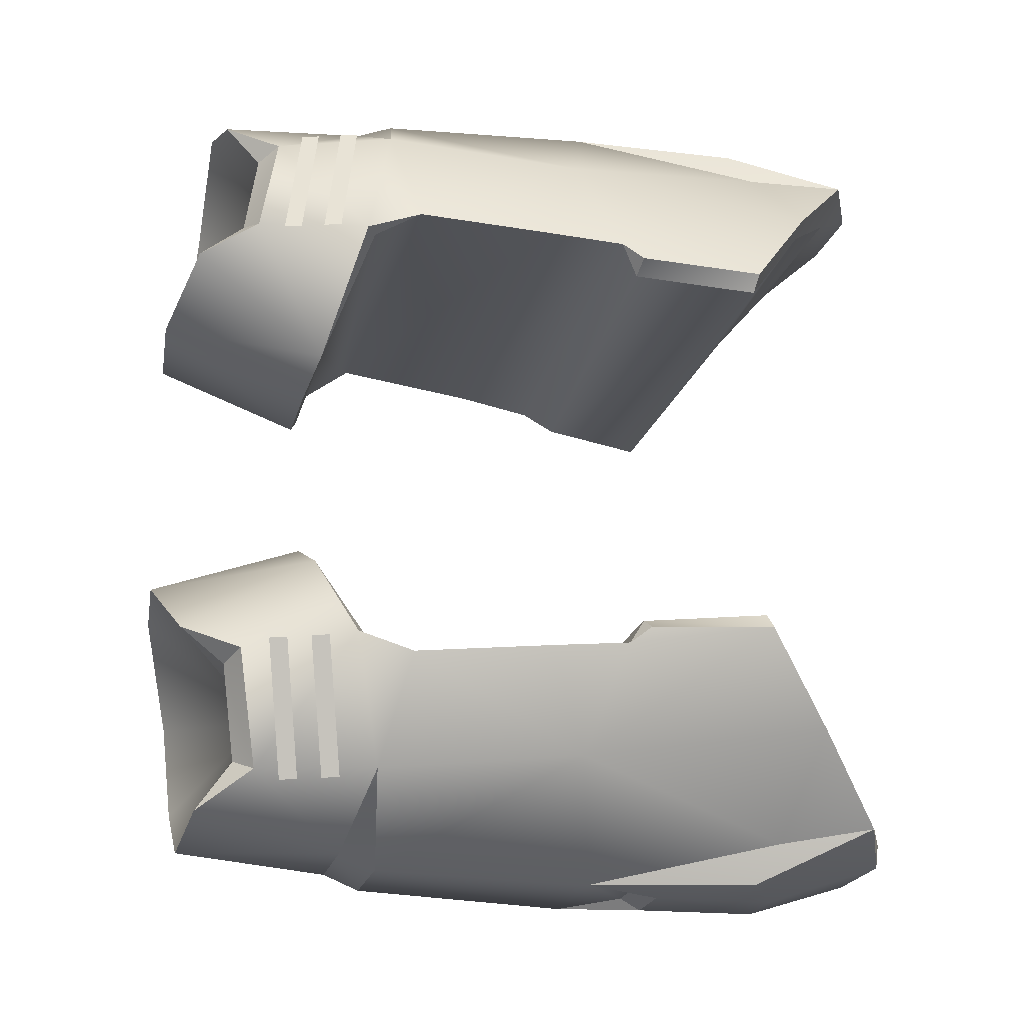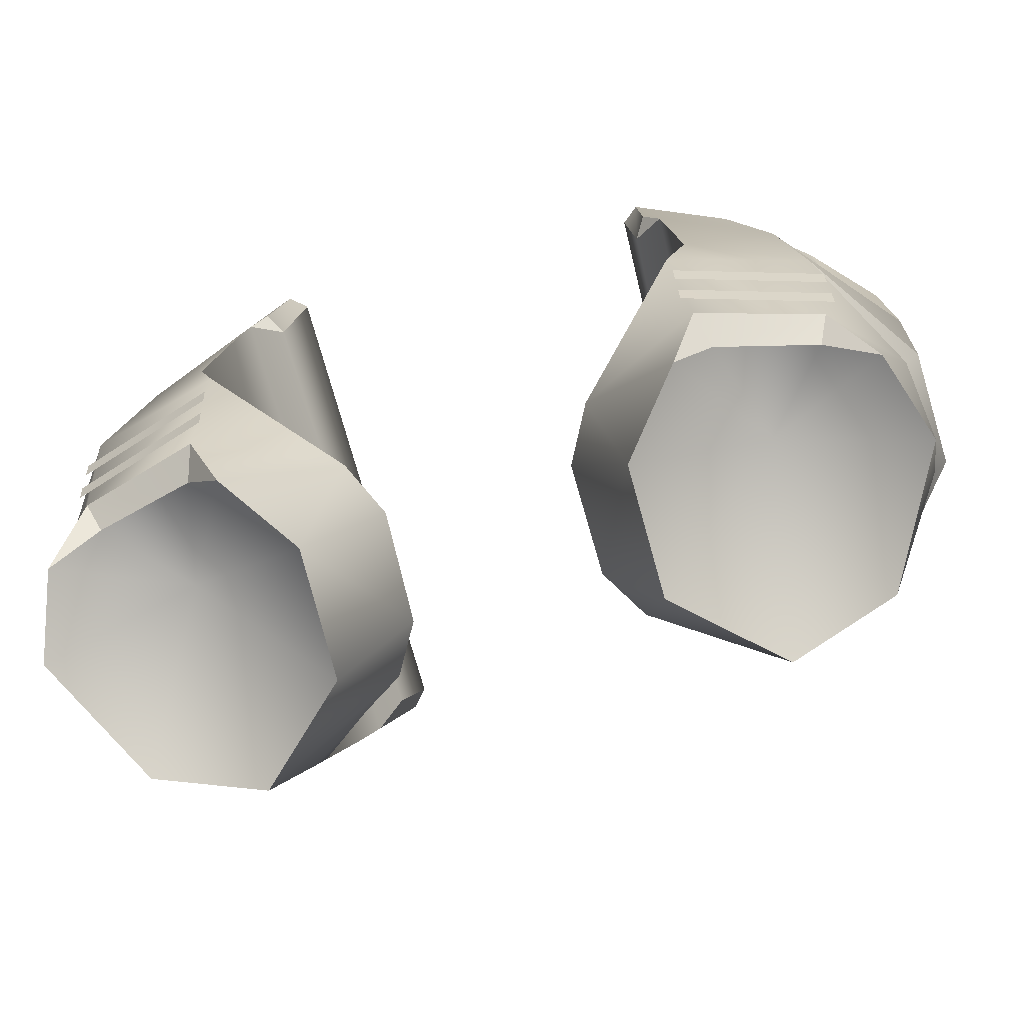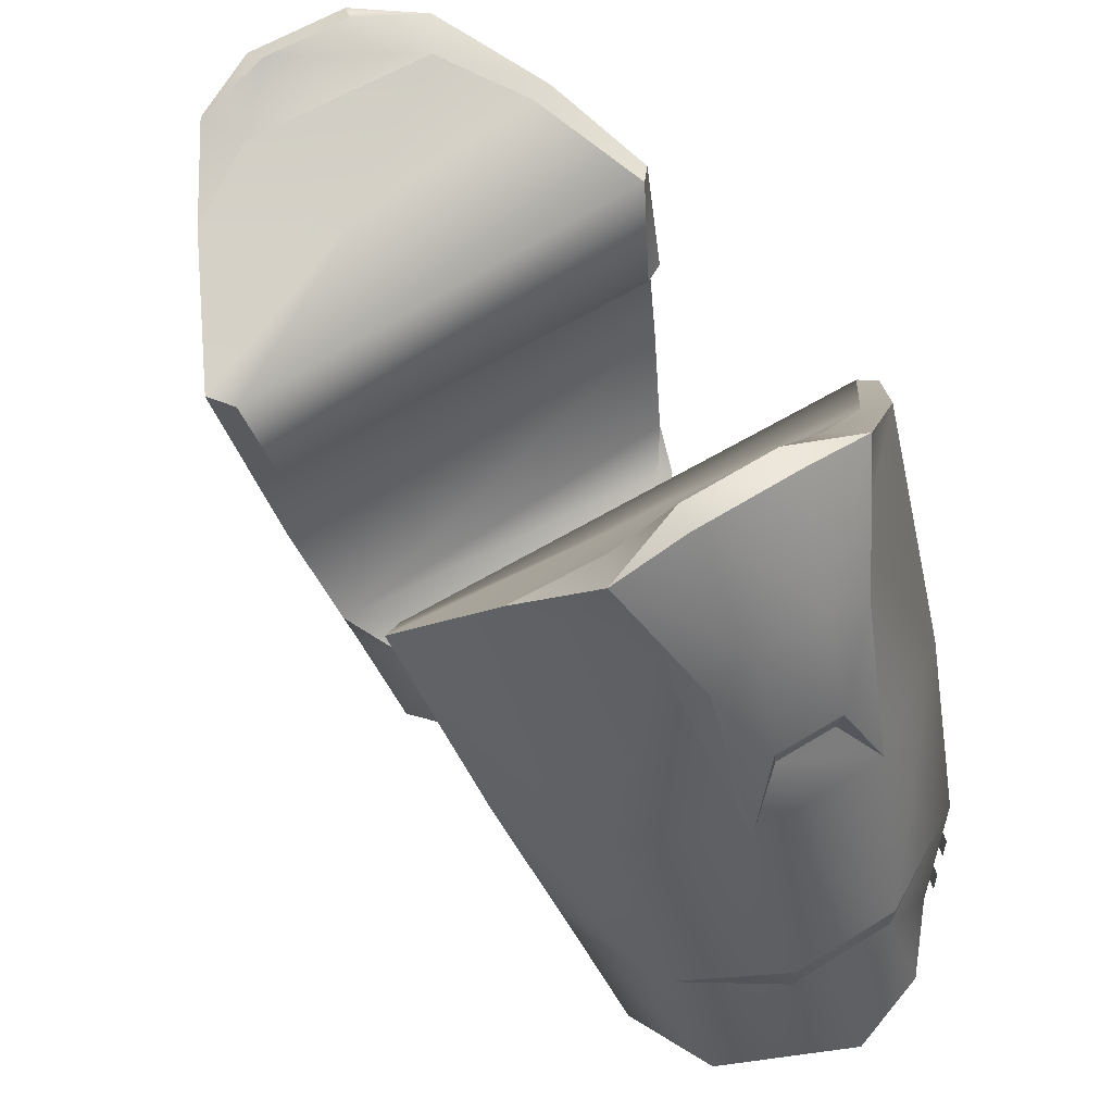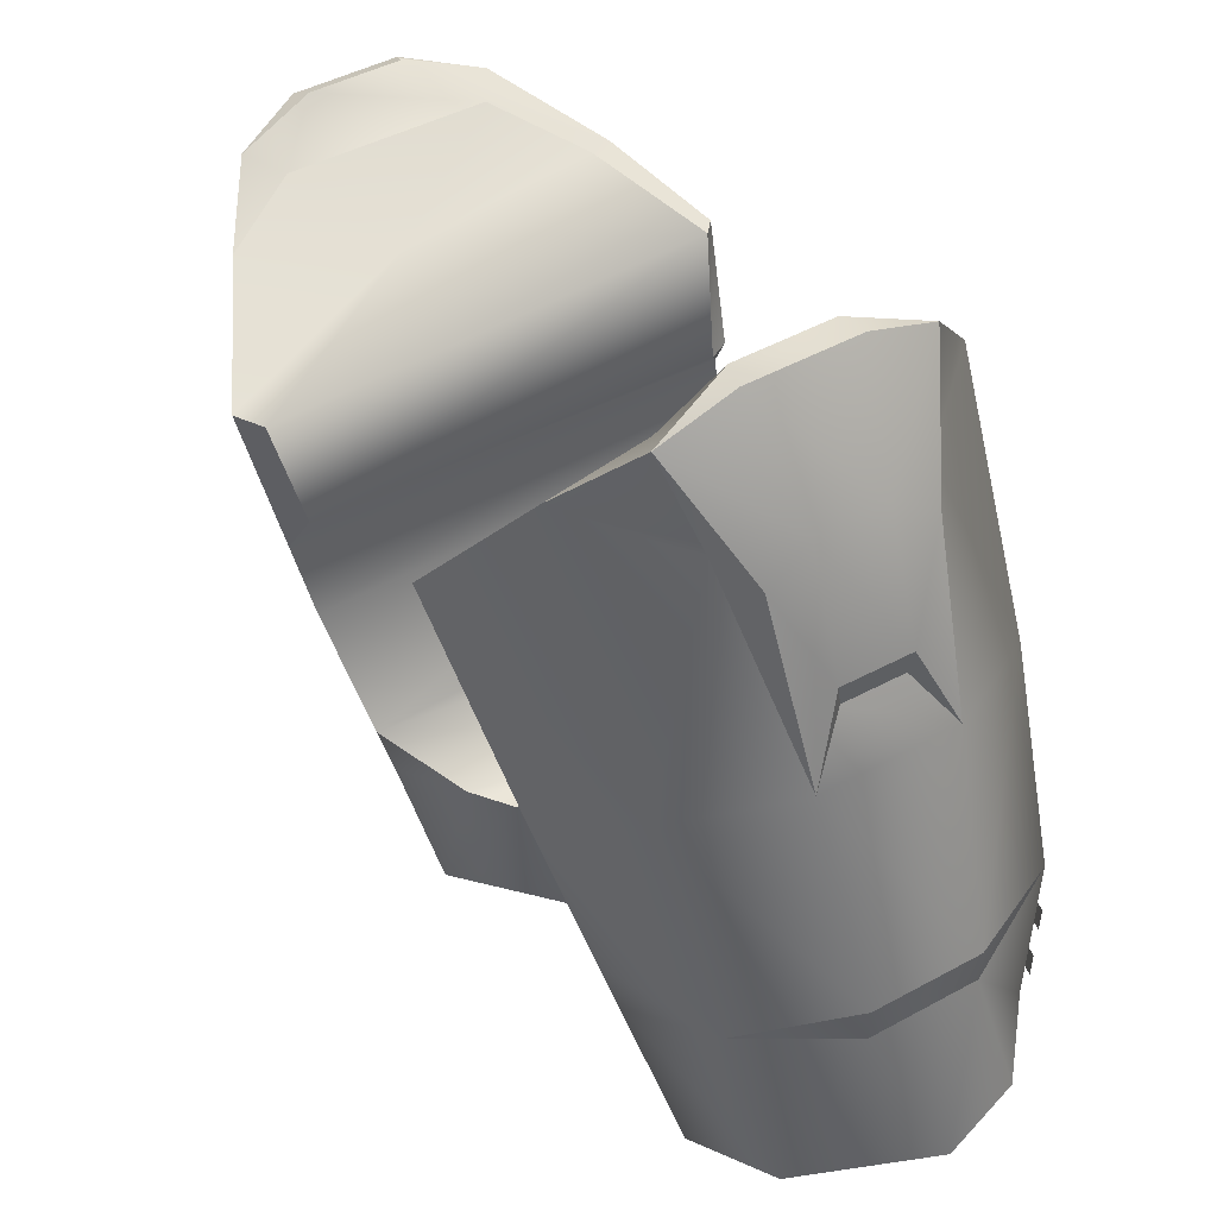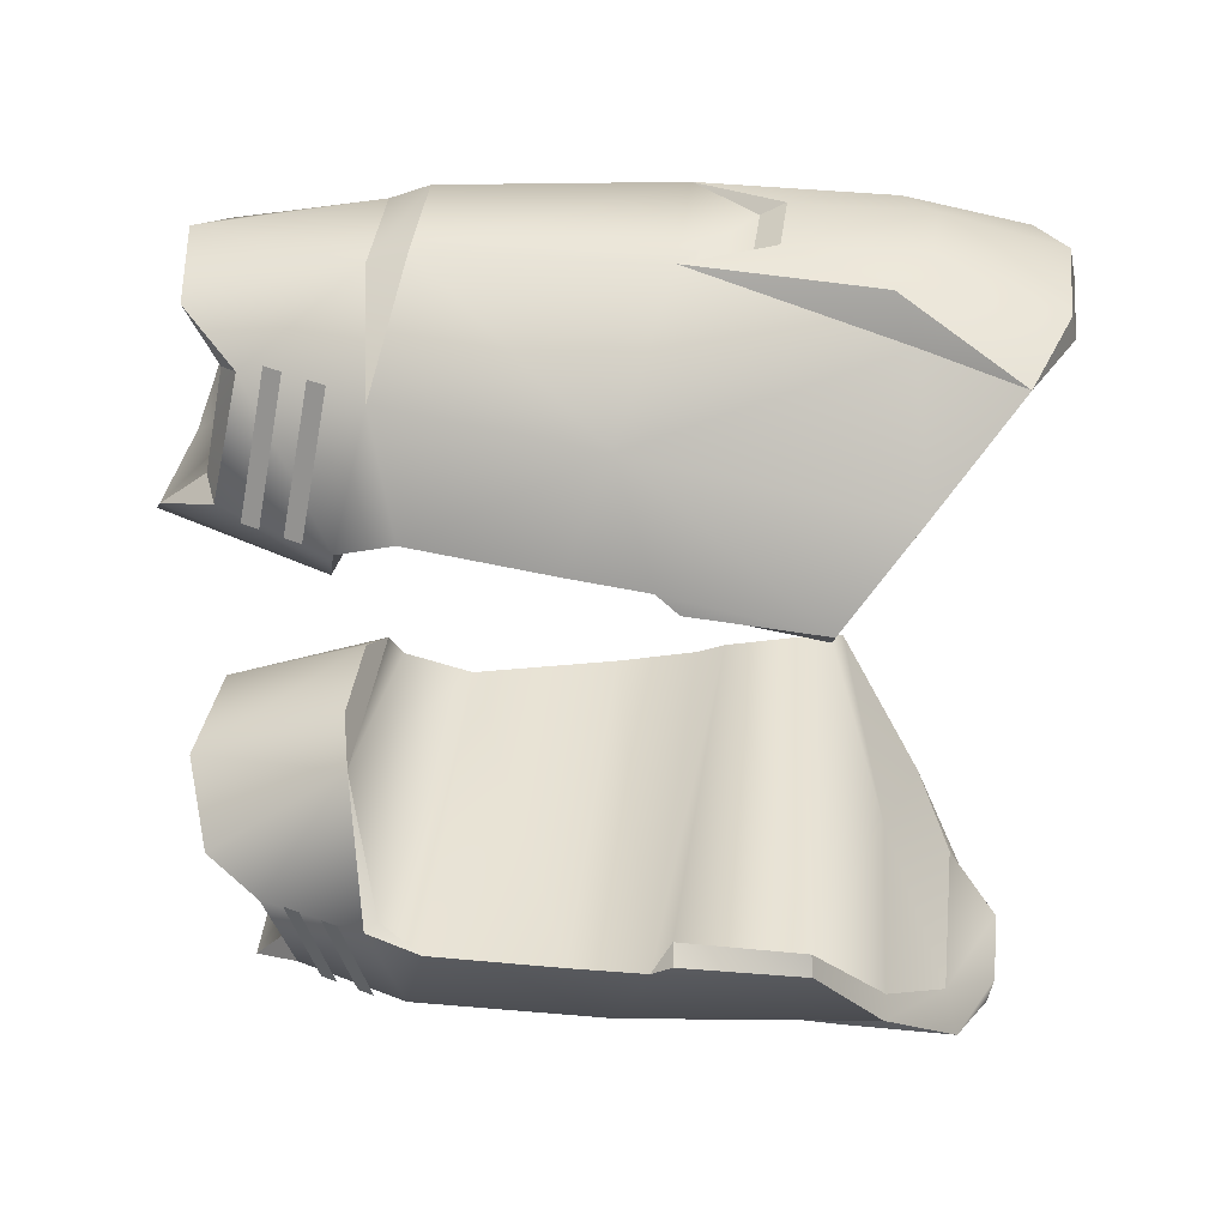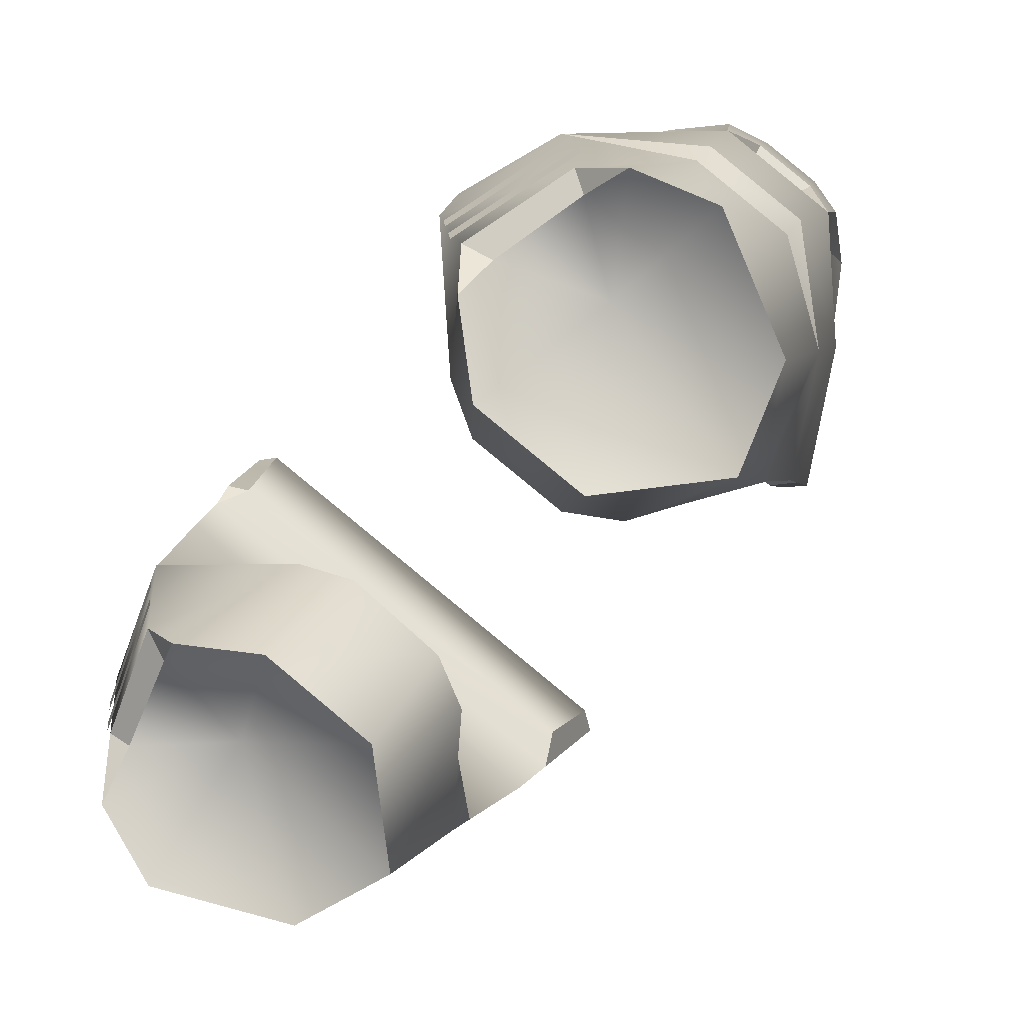
<metadata>
{"format":"obj","ext":"obj","renderer":"f3d","projection":"perspective","resolution":1024,"background":"white","views":[{"elev":-19.9,"azim":88.7,"up":"+Z"},{"elev":-68.1,"azim":105.3,"up":"+Y"},{"elev":40.5,"azim":-29.0,"up":"+Y"},{"elev":26.2,"azim":-27.8,"up":"+Y"},{"elev":38.3,"azim":108.6,"up":"+Z"},{"elev":-72.3,"azim":141.0,"up":"+Y"}]}
</metadata>
<code>
o thighs_Mesh.004
v 0.1153 0.6816 0.0637
v 0.1694 0.71 0.1213
v 0.1587 0.646 0.1279
v 0.1485 0.6114 0.1133
v 0.08892 0.6698 0.04893
v 0.03193 0.658 0.05017
v 0.003663 0.6585 0.06613
v 0.1321 0.8325 0.1805
v 0.1659 0.7402 0.1313
v 0.1463 0.7208 0.1913
v 0.1385 0.6537 0.19
v 0.0878 0.6981 0.2261
v 0.08328 0.7181 0.2345
v 0.06195 0.8382 0.2384
v 0.05686 0.949 0.2136
v 0.04786 0.9352 0.2354
v 0.03521 0.879 0.241
v 0.1386 0.939 0.1084
v 0.06246 1.003 0.2058
v 0.02087 0.9466 0.2407
v -0.01549 0.9395 0.2414
v -0.001159 0.8719 0.2418
v -0.03313 0.9185 0.2367
v -0.008639 0.8236 0.2399
v -0.04653 0.9276 0.2158
v -0.05517 0.7944 0.1878
v 0.1659 0.7402 -0.1313
v 0.03193 0.658 -0.05015
v 0.1694 0.71 -0.1212
v 0.08892 0.6698 -0.04892
v 0.04538 0.5787 -0.08154
v 0.1321 0.8325 -0.1805
v 0.1463 0.7208 -0.1913
v 0.1385 0.6537 -0.19
v 0.1587 0.646 -0.1279
v 0.1485 0.6114 -0.1133
v 0.0878 0.6981 -0.2261
v 0.08328 0.7181 -0.2345
v 0.05686 0.949 -0.2135
v 0.04786 0.9352 -0.2354
v 0.03521 0.879 -0.241
v 0.06246 1.003 -0.2058
v 0.02087 0.9466 -0.2406
v -0.01549 0.9395 -0.2414
v -0.001159 0.8719 -0.2418
v -0.03313 0.9185 -0.2367
v -0.008639 0.8236 -0.2399
v -0.04653 0.9276 -0.2158
v -0.05517 0.7944 -0.1878
v 0.06195 0.8382 -0.2384
v 0.02576 0.7061 -0.2357
v -0.02057 0.6814 -0.1925
v 0.03027 0.6862 -0.2273
v 0.1283 0.6409 -0.184
v 0.1227 0.6206 -0.2101
v 0.07966 0.606 -0.2248
v -0.03657 0.6618 -0.1246
v -0.04664 0.6869 -0.1231
v 0.003663 0.6585 -0.06612
v 0.1283 0.6409 0.184
v 0.1227 0.6206 0.2101
v 0.03027 0.6862 0.2273
v -0.02057 0.6814 0.1925
v -0.03657 0.6618 0.1246
v -0.09398 0.9408 -0.1662
v -0.06964 0.9753 -0.2115
v -0.03426 1.003 -0.207
v 0.01527 1.013 -0.2059
v -0.03722 0.999 0.2212
v 0.01938 1.011 -0.22
v -0.03722 0.999 -0.2212
v 0.1082 0.9708 -0.1592
v 0.1386 0.939 -0.1084
v 0.1318 0.9361 -0.09943
v 0.1505 0.8702 -0.1122
v 0.03581 0.8667 0.235
v 0.003783 0.8604 0.2357
v 0.03581 0.8667 -0.235
v 0.003783 0.8604 -0.2357
v 0.05145 0.9922 -0.1848
v 0.01527 1.013 0.2059
v -0.03426 1.003 0.207
v 0.05145 0.9922 0.1848
v 0.1082 0.9708 0.1593
v 0.1505 0.8702 0.1122
v -0.0877 0.825 0.09879
v -0.09347 0.8071 0.113
v -0.01213 0.6598 0.08907
v 0.1429 0.6354 -0.1328
v 0.0829 0.652 -0.1504
v 0.1126 0.5888 -0.08086
v -0.006088 0.5842 -0.133
v 0.0117 0.5925 -0.1895
v 0.1429 0.6354 0.1329
v 0.07966 0.606 0.2248
v 0.0117 0.5925 0.1895
v -0.006088 0.5842 0.133
v 0.0829 0.652 0.1504
v 0.1126 0.5888 0.08087
v 0.04538 0.5787 0.08156
v 0.02576 0.7061 0.2357
v -0.09398 0.9408 0.1662
v -0.06964 0.9753 0.2115
v 0.01938 1.011 0.22
v -0.04664 0.6869 0.1231
v 0.1592 0.7135 0.1213
v 0.1564 0.8151 0.1249
v -0.07792 0.7646 0.1185
v 0.1501 0.8579 0.1213
v 0.1397 0.8664 0.1057
v 0.1318 0.9361 0.09944
v -0.1096 0.8808 0.09289
v -0.015 0.9391 0.1409
v -0.1222 0.8857 0.1026
v -0.05577 0.97 0.1872
v 0.09474 0.9683 0.1537
v -0.01213 0.6598 -0.08905
v 0.1153 0.6816 -0.06369
v 0.1592 0.7135 -0.1212
v 0.1564 0.8151 -0.1249
v -0.07792 0.7646 -0.1185
v 0.1501 0.8579 -0.1213
v -0.09347 0.8071 -0.1129
v -0.0877 0.825 -0.09877
v 0.1397 0.8664 -0.1057
v -0.1096 0.8808 -0.09288
v -0.015 0.9391 -0.1409
v -0.1222 0.8857 -0.1026
v -0.05577 0.97 -0.1871
v 0.09474 0.9683 -0.1537
v 0.1669 0.6844 0.1233
v 0.1683 0.6943 0.1232
v 0.1421 0.6907 0.1958
v 0.1436 0.7006 0.1956
v 0.1661 0.6845 -0.1231
v 0.1424 0.6906 -0.1959
v 0.1676 0.6945 -0.123
v 0.1439 0.7005 -0.1958
v 0.1627 0.6615 -0.1236
v 0.139 0.6675 -0.1964
v 0.1642 0.6714 -0.1234
v 0.1405 0.6774 -0.1962
v 0.1401 0.6775 0.196
v 0.1387 0.6676 0.1962
v 0.1649 0.6713 0.1236
v 0.1635 0.6614 0.1238
f 1 106 2
f 106 9 2
f 5 6 1
f 6 7 1
f 2 3 1
f 3 4 1
f 4 99 1
f 1 99 5
f 5 99 6
f 99 100 6
f 6 100 7
f 109 8 107
f 107 8 9
f 8 10 9
f 9 10 2
f 10 11 2
f 2 11 3
f 11 10 12
f 10 8 13
f 13 8 14
f 8 15 14
f 85 18 109
f 109 18 8
f 18 84 8
f 8 84 15
f 84 19 15
f 24 25 26
f 25 102 26
f 26 102 114
f 11 12 61
f 61 12 95
f 12 62 95
f 95 62 96
f 62 63 96
f 63 64 96
f 96 64 97
f 103 102 25
f 24 14 77
f 77 14 76
f 114 87 26
f 87 108 26
f 26 108 63
f 108 105 63
f 63 105 64
f 105 88 64
f 64 88 97
f 88 7 97
f 97 7 100
f 14 24 13
f 24 101 13
f 63 101 26
f 101 24 26
f 11 94 3
f 94 11 60
f 3 94 4
f 12 10 13
f 13 101 12
f 12 101 62
f 62 101 63
f 15 16 14
f 15 19 16
f 14 16 17
f 19 20 16
f 16 20 17
f 20 21 17
f 17 21 22
f 21 23 22
f 22 23 24
f 19 104 20
f 104 69 20
f 20 69 21
f 69 103 21
f 21 103 23
f 23 25 24
f 23 103 25
f 118 29 119
f 119 29 27
f 30 118 28
f 28 118 59
f 29 118 35
f 35 118 36
f 36 118 91
f 118 30 91
f 30 28 91
f 91 28 31
f 28 59 31
f 122 120 32
f 120 27 32
f 32 27 33
f 27 29 33
f 33 29 34
f 29 35 34
f 34 37 33
f 33 38 32
f 38 50 32
f 32 50 39
f 75 122 73
f 122 32 73
f 73 32 72
f 32 39 72
f 72 39 42
f 47 49 48
f 48 49 65
f 49 128 65
f 50 38 47
f 38 51 47
f 47 51 49
f 49 51 52
f 34 55 37
f 55 56 37
f 37 56 53
f 56 93 53
f 53 93 52
f 52 93 57
f 93 92 57
f 128 49 123
f 123 49 121
f 49 52 121
f 121 52 58
f 52 57 58
f 58 57 117
f 57 92 117
f 117 92 59
f 92 31 59
f 66 48 65
f 47 79 50
f 79 78 50
f 34 35 89
f 89 54 34
f 35 36 89
f 37 38 33
f 52 51 53
f 53 51 37
f 51 38 37
f 39 50 40
f 39 40 42
f 50 41 40
f 42 40 43
f 40 41 43
f 43 41 44
f 41 45 44
f 44 45 46
f 45 47 46
f 42 43 70
f 70 43 71
f 43 44 71
f 71 44 66
f 44 46 66
f 46 47 48
f 46 48 66
f 54 55 34
f 126 128 124
f 124 128 123
f 60 11 61
f 65 129 66
f 129 67 66
f 70 68 42
f 68 80 42
f 42 80 72
f 80 130 72
f 72 130 73
f 130 74 73
f 68 67 80
f 67 129 80
f 66 67 71
f 71 67 70
f 67 68 70
f 74 125 73
f 73 125 75
f 125 122 75
f 14 17 76
f 17 22 76
f 76 22 77
f 22 24 77
f 50 78 41
f 41 78 45
f 78 79 45
f 45 79 47
f 81 83 82
f 82 83 115
f 83 84 116
f 84 18 116
f 116 18 111
f 102 103 115
f 115 103 82
f 81 19 83
f 19 84 83
f 111 18 110
f 18 85 110
f 110 85 109
f 112 86 114
f 86 87 114
f 89 36 90
f 36 91 90
f 91 31 90
f 90 31 92
f 89 90 54
f 54 90 55
f 55 90 56
f 56 90 93
f 90 92 93
f 94 60 98
f 60 61 98
f 61 95 98
f 95 96 98
f 98 96 97
f 94 98 4
f 4 98 99
f 99 98 100
f 98 97 100
f 103 69 82
f 69 104 82
f 82 104 81
f 104 19 81
f 7 88 1
f 88 105 1
f 1 105 106
f 106 105 9
f 9 105 107
f 105 108 107
f 107 108 109
f 108 87 109
f 87 86 109
f 109 86 110
f 110 86 111
f 86 112 111
f 111 112 113
f 112 114 113
f 114 102 113
f 102 115 113
f 115 83 113
f 83 116 113
f 113 116 111
f 59 118 117
f 117 118 58
f 118 119 58
f 119 27 58
f 27 120 58
f 58 120 121
f 120 122 121
f 121 122 123
f 123 122 124
f 122 125 124
f 125 74 124
f 124 74 126
f 74 127 126
f 126 127 128
f 128 127 65
f 65 127 129
f 129 127 80
f 80 127 130
f 127 74 130
f 131 132 133
f 132 134 133
f 135 136 137
f 136 138 137
f 139 140 141
f 140 142 141
f 143 144 145
f 144 146 145

</code>
